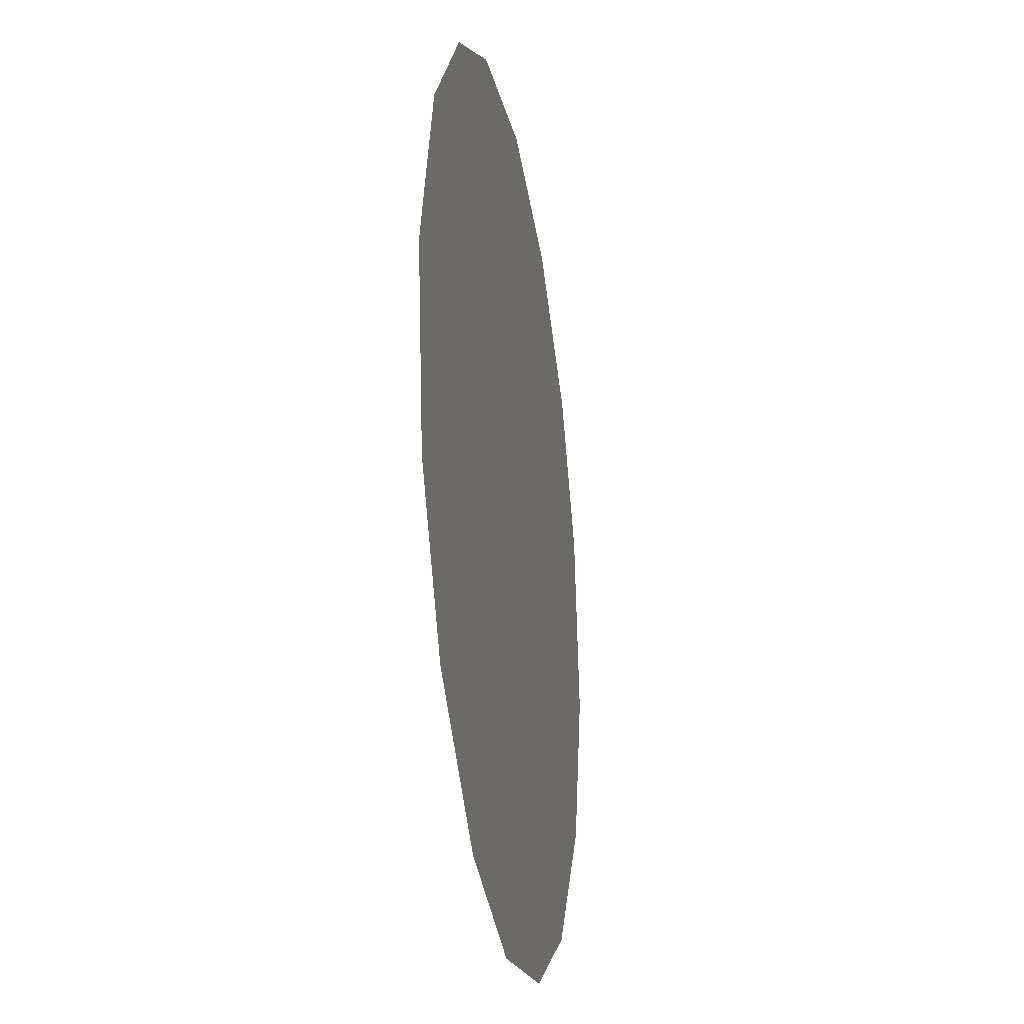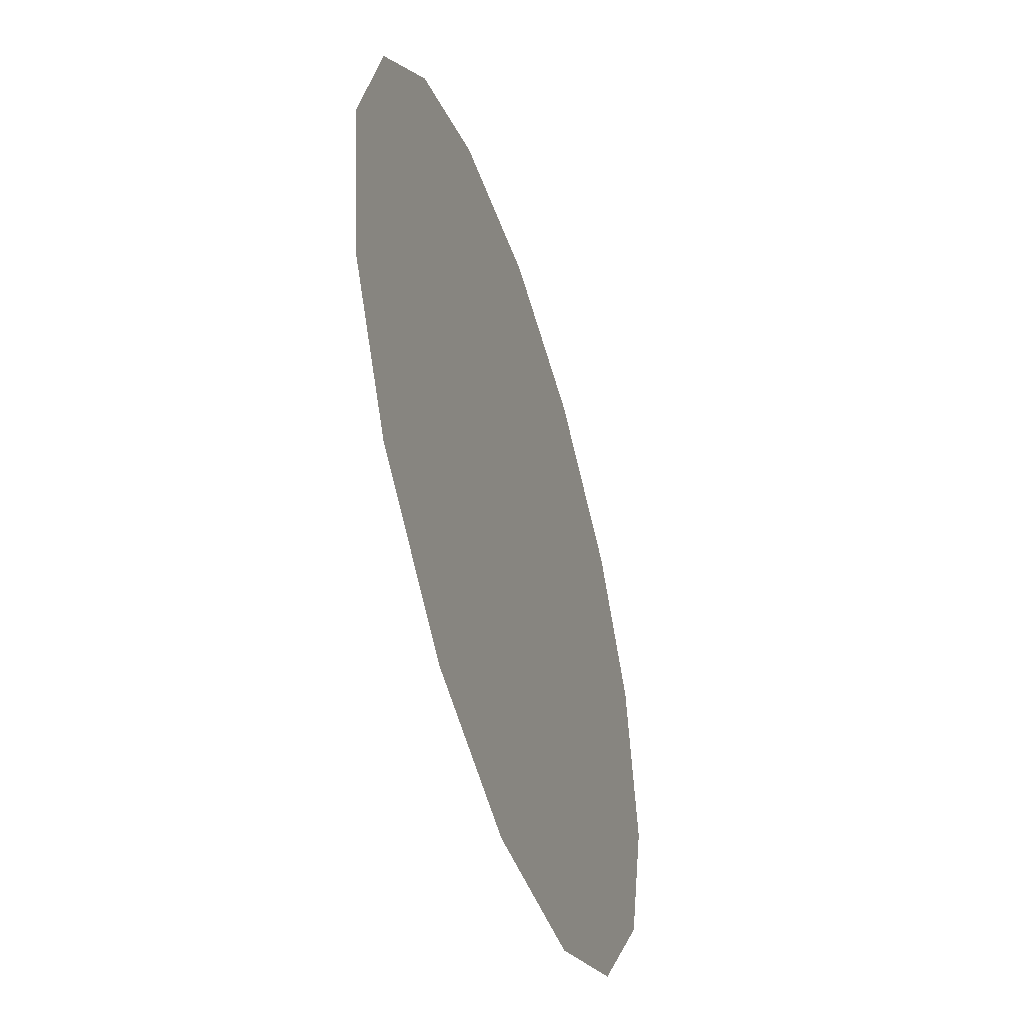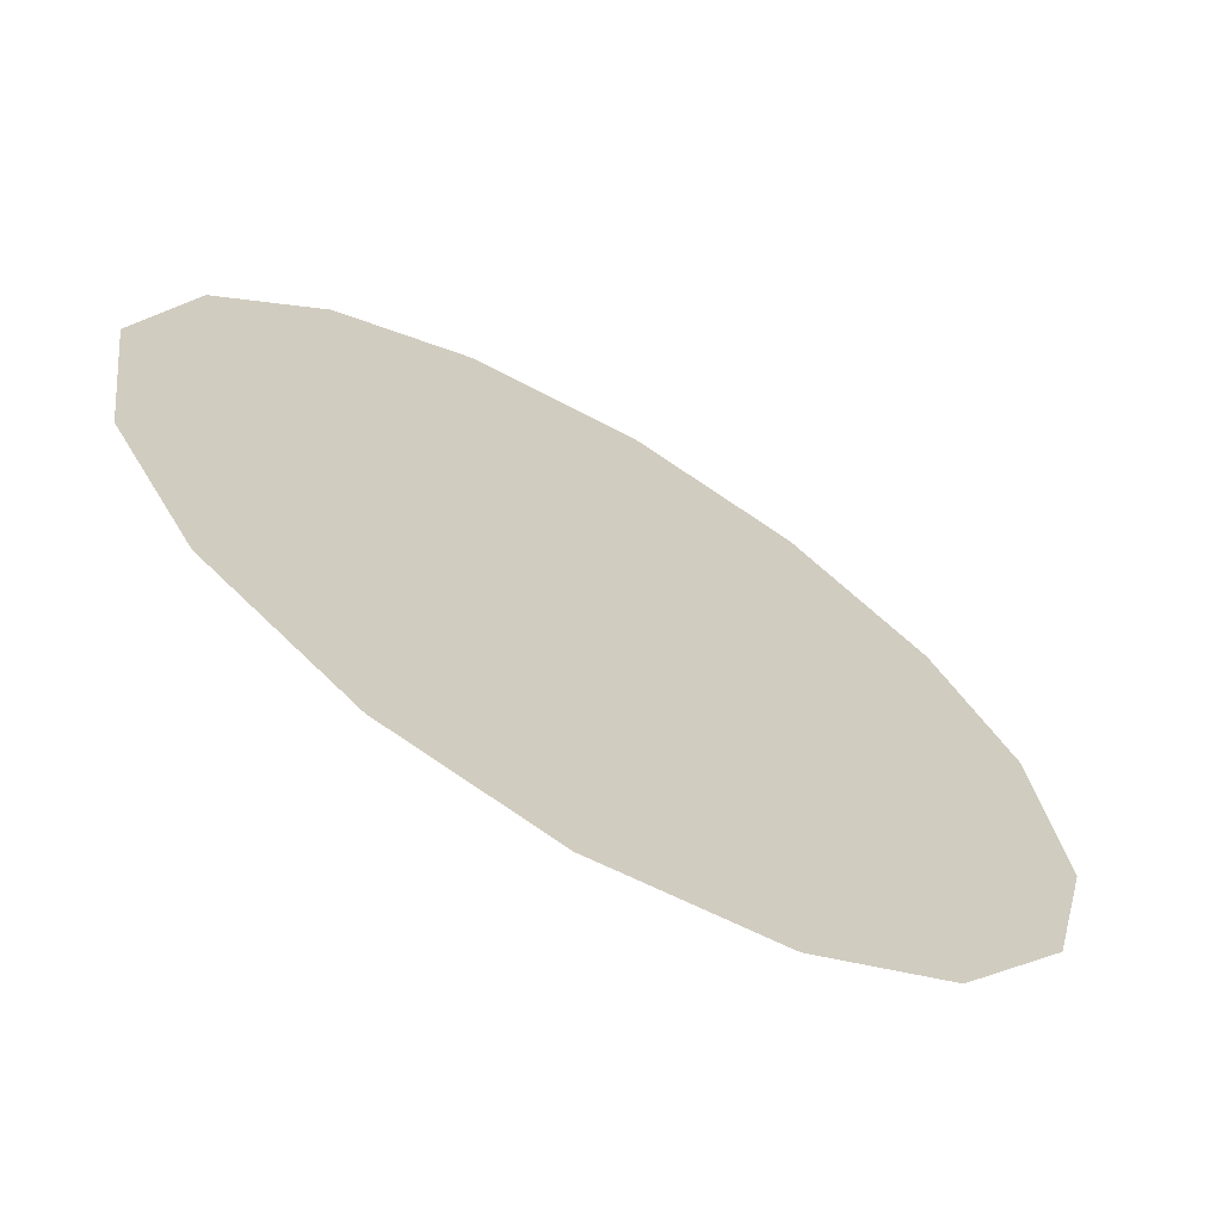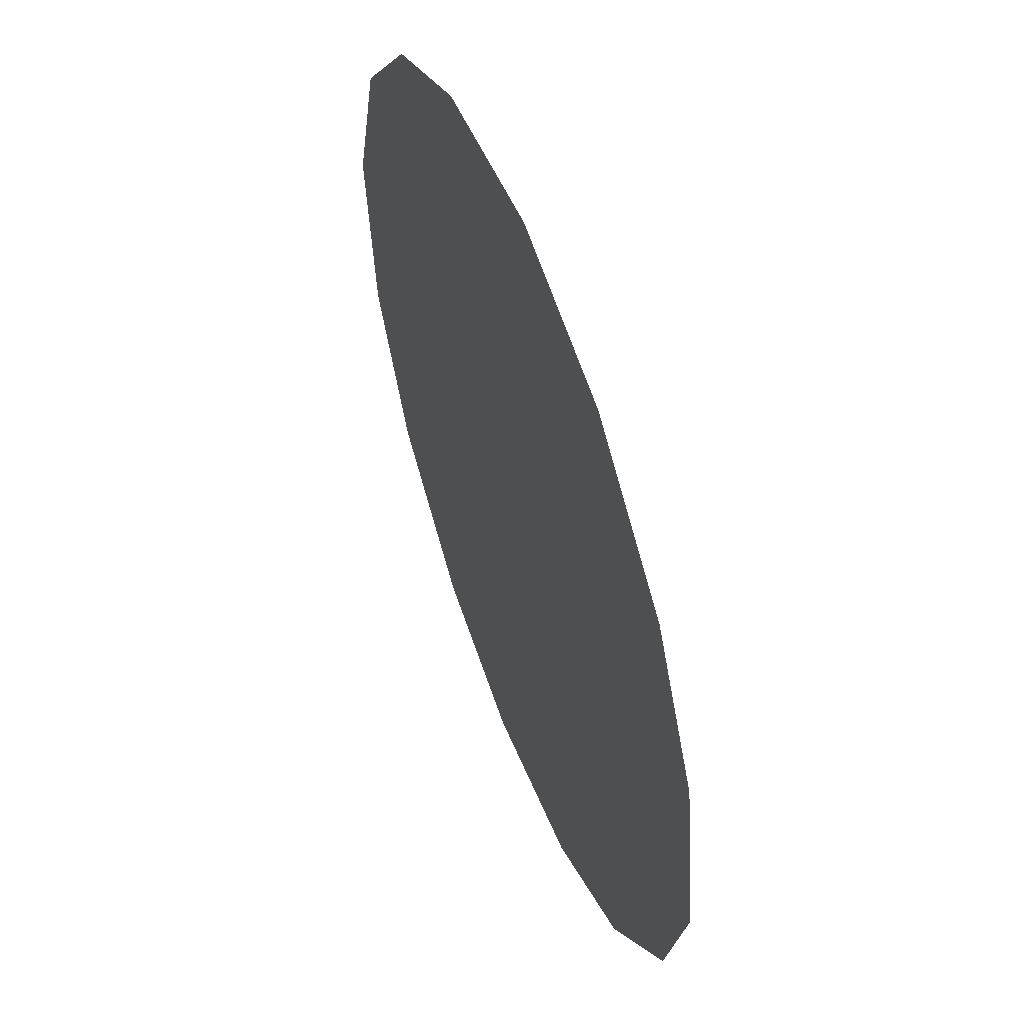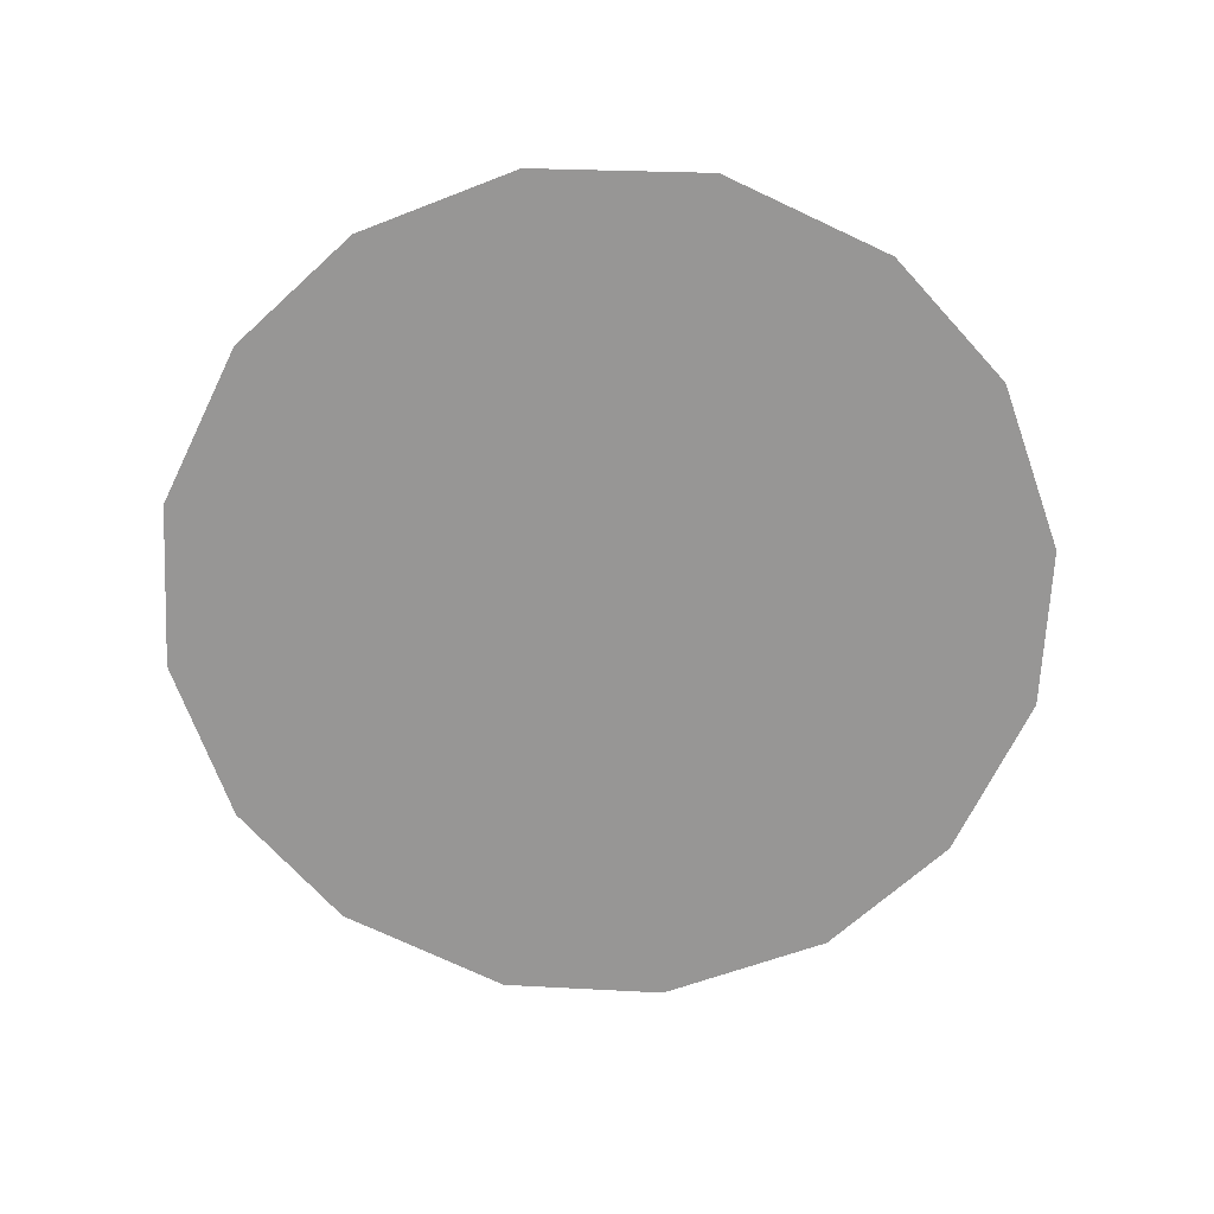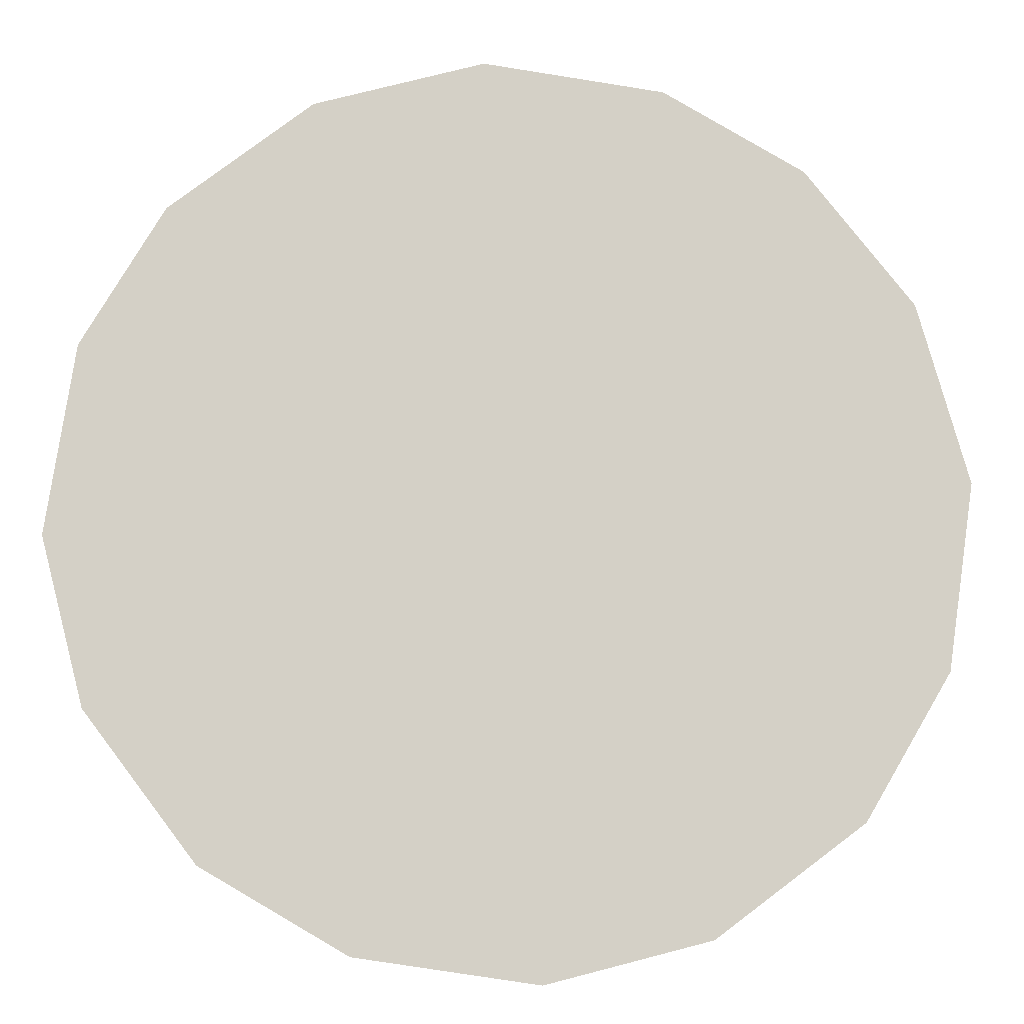
<metadata>
{"format":"obj","ext":"obj","renderer":"f3d","projection":"perspective","resolution":1024,"background":"white","views":[{"elev":-25.9,"azim":-80.3,"up":"+Y"},{"elev":-49.9,"azim":-72.5,"up":"+Y"},{"elev":-67.1,"azim":-30.5,"up":"+Y"},{"elev":55.1,"azim":69.6,"up":"+Y"},{"elev":-67.9,"azim":-107.5,"up":"+Z"},{"elev":-8.8,"azim":177.0,"up":"+Y"}]}
</metadata>
<code>
v 1.623 0.3865 0.01
v 1.624 0.3905 0.01
v 1.627 0.3935 0.01
v 1.63 0.3952 0.01
v 1.634 0.3958 0.01
v 1.637 0.3948 0.01
v 1.641 0.3924 0.01
v 1.642 0.3894 0.01
v 1.643 0.3853 0.01
v 1.642 0.3816 0.01
v 1.64 0.3783 0.01
v 1.636 0.3764 0.01
v 1.632 0.3758 0.01
v 1.629 0.3768 0.01
v 1.625 0.3792 0.01
v 1.624 0.3824 0.01
v 1.631 0.3888 0.01
v 1.63 0.3918 0.01
v 1.637 0.3882 0.01
v 1.627 0.3887 0.01
v 1.633 0.392 0.01
v 1.639 0.3897 0.01
v 1.637 0.3914 0.01
v 1.64 0.3863 0.01
v 1.635 0.3823 0.01
v 1.637 0.385 0.01
v 1.634 0.3866 0.01
v 1.639 0.3819 0.01
v 1.634 0.3894 0.01
v 1.63 0.3843 0.01
v 1.641 0.3837 0.01
v 1.637 0.3796 0.01
v 1.633 0.3794 0.01
v 1.632 0.3824 0.01
v 1.629 0.3808 0.01
v 1.627 0.3832 0.01
v 1.629 0.3869 0.01
v 1.627 0.386 0.01
v 1.63 0.3788 0.01
f 34 35 39
f 19 26 24
f 13 12 33
f 7 23 22
f 6 21 23
f 27 30 34
f 18 20 17
f 35 36 15
f 20 3 2
f 18 3 20
f 18 4 3
f 31 28 10
f 32 11 28
f 9 24 31
f 26 28 31
f 23 7 6
f 9 8 24
f 29 17 27
f 19 22 23
f 22 8 7
f 27 17 37
f 4 18 21
f 2 1 20
f 21 6 5
f 5 4 21
f 22 24 8
f 1 16 36
f 29 23 21
f 22 19 24
f 18 17 21
f 26 19 27
f 32 33 12
f 19 29 27
f 26 25 28
f 37 17 20
f 25 26 27
f 32 28 25
f 11 10 28
f 23 29 19
f 17 29 21
f 36 30 38
f 39 35 14
f 9 31 10
f 26 31 24
f 32 25 33
f 11 32 12
f 34 33 25
f 13 33 39
f 27 34 25
f 34 30 35
f 36 35 30
f 14 35 15
f 37 38 30
f 15 36 16
f 37 20 38
f 27 37 30
f 20 1 38
f 1 36 38
f 13 39 14
f 34 39 33

</code>
